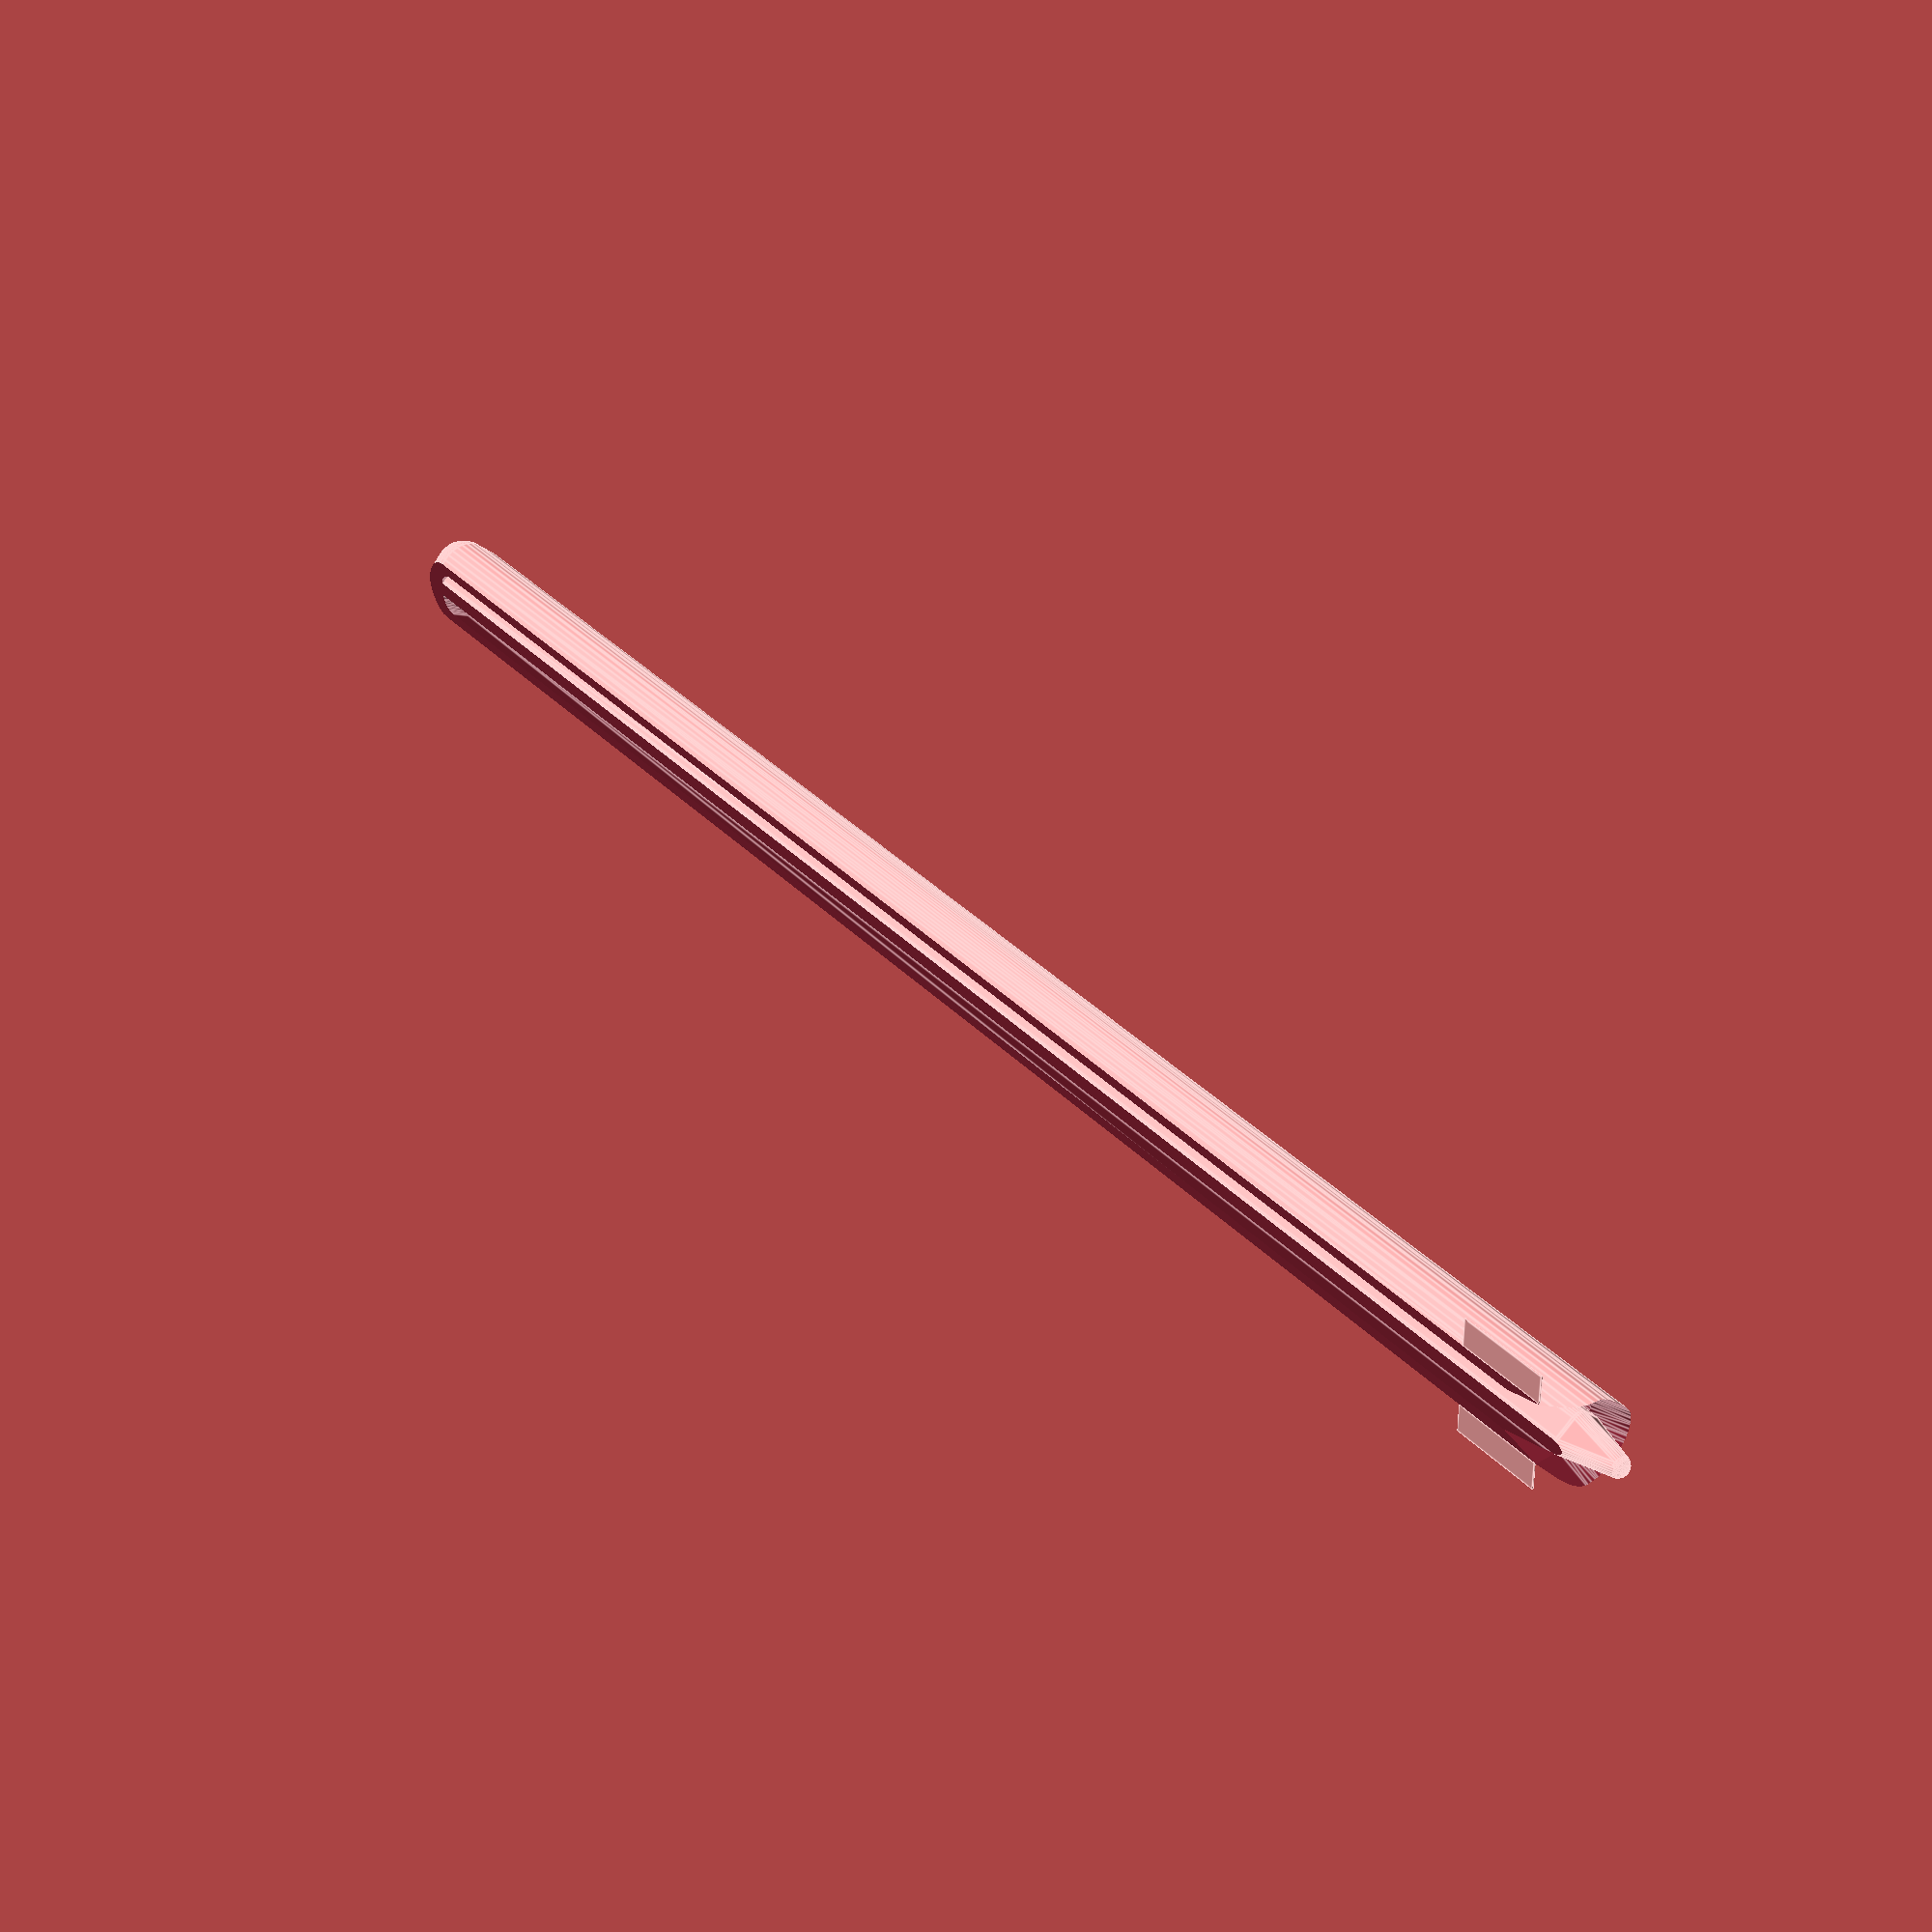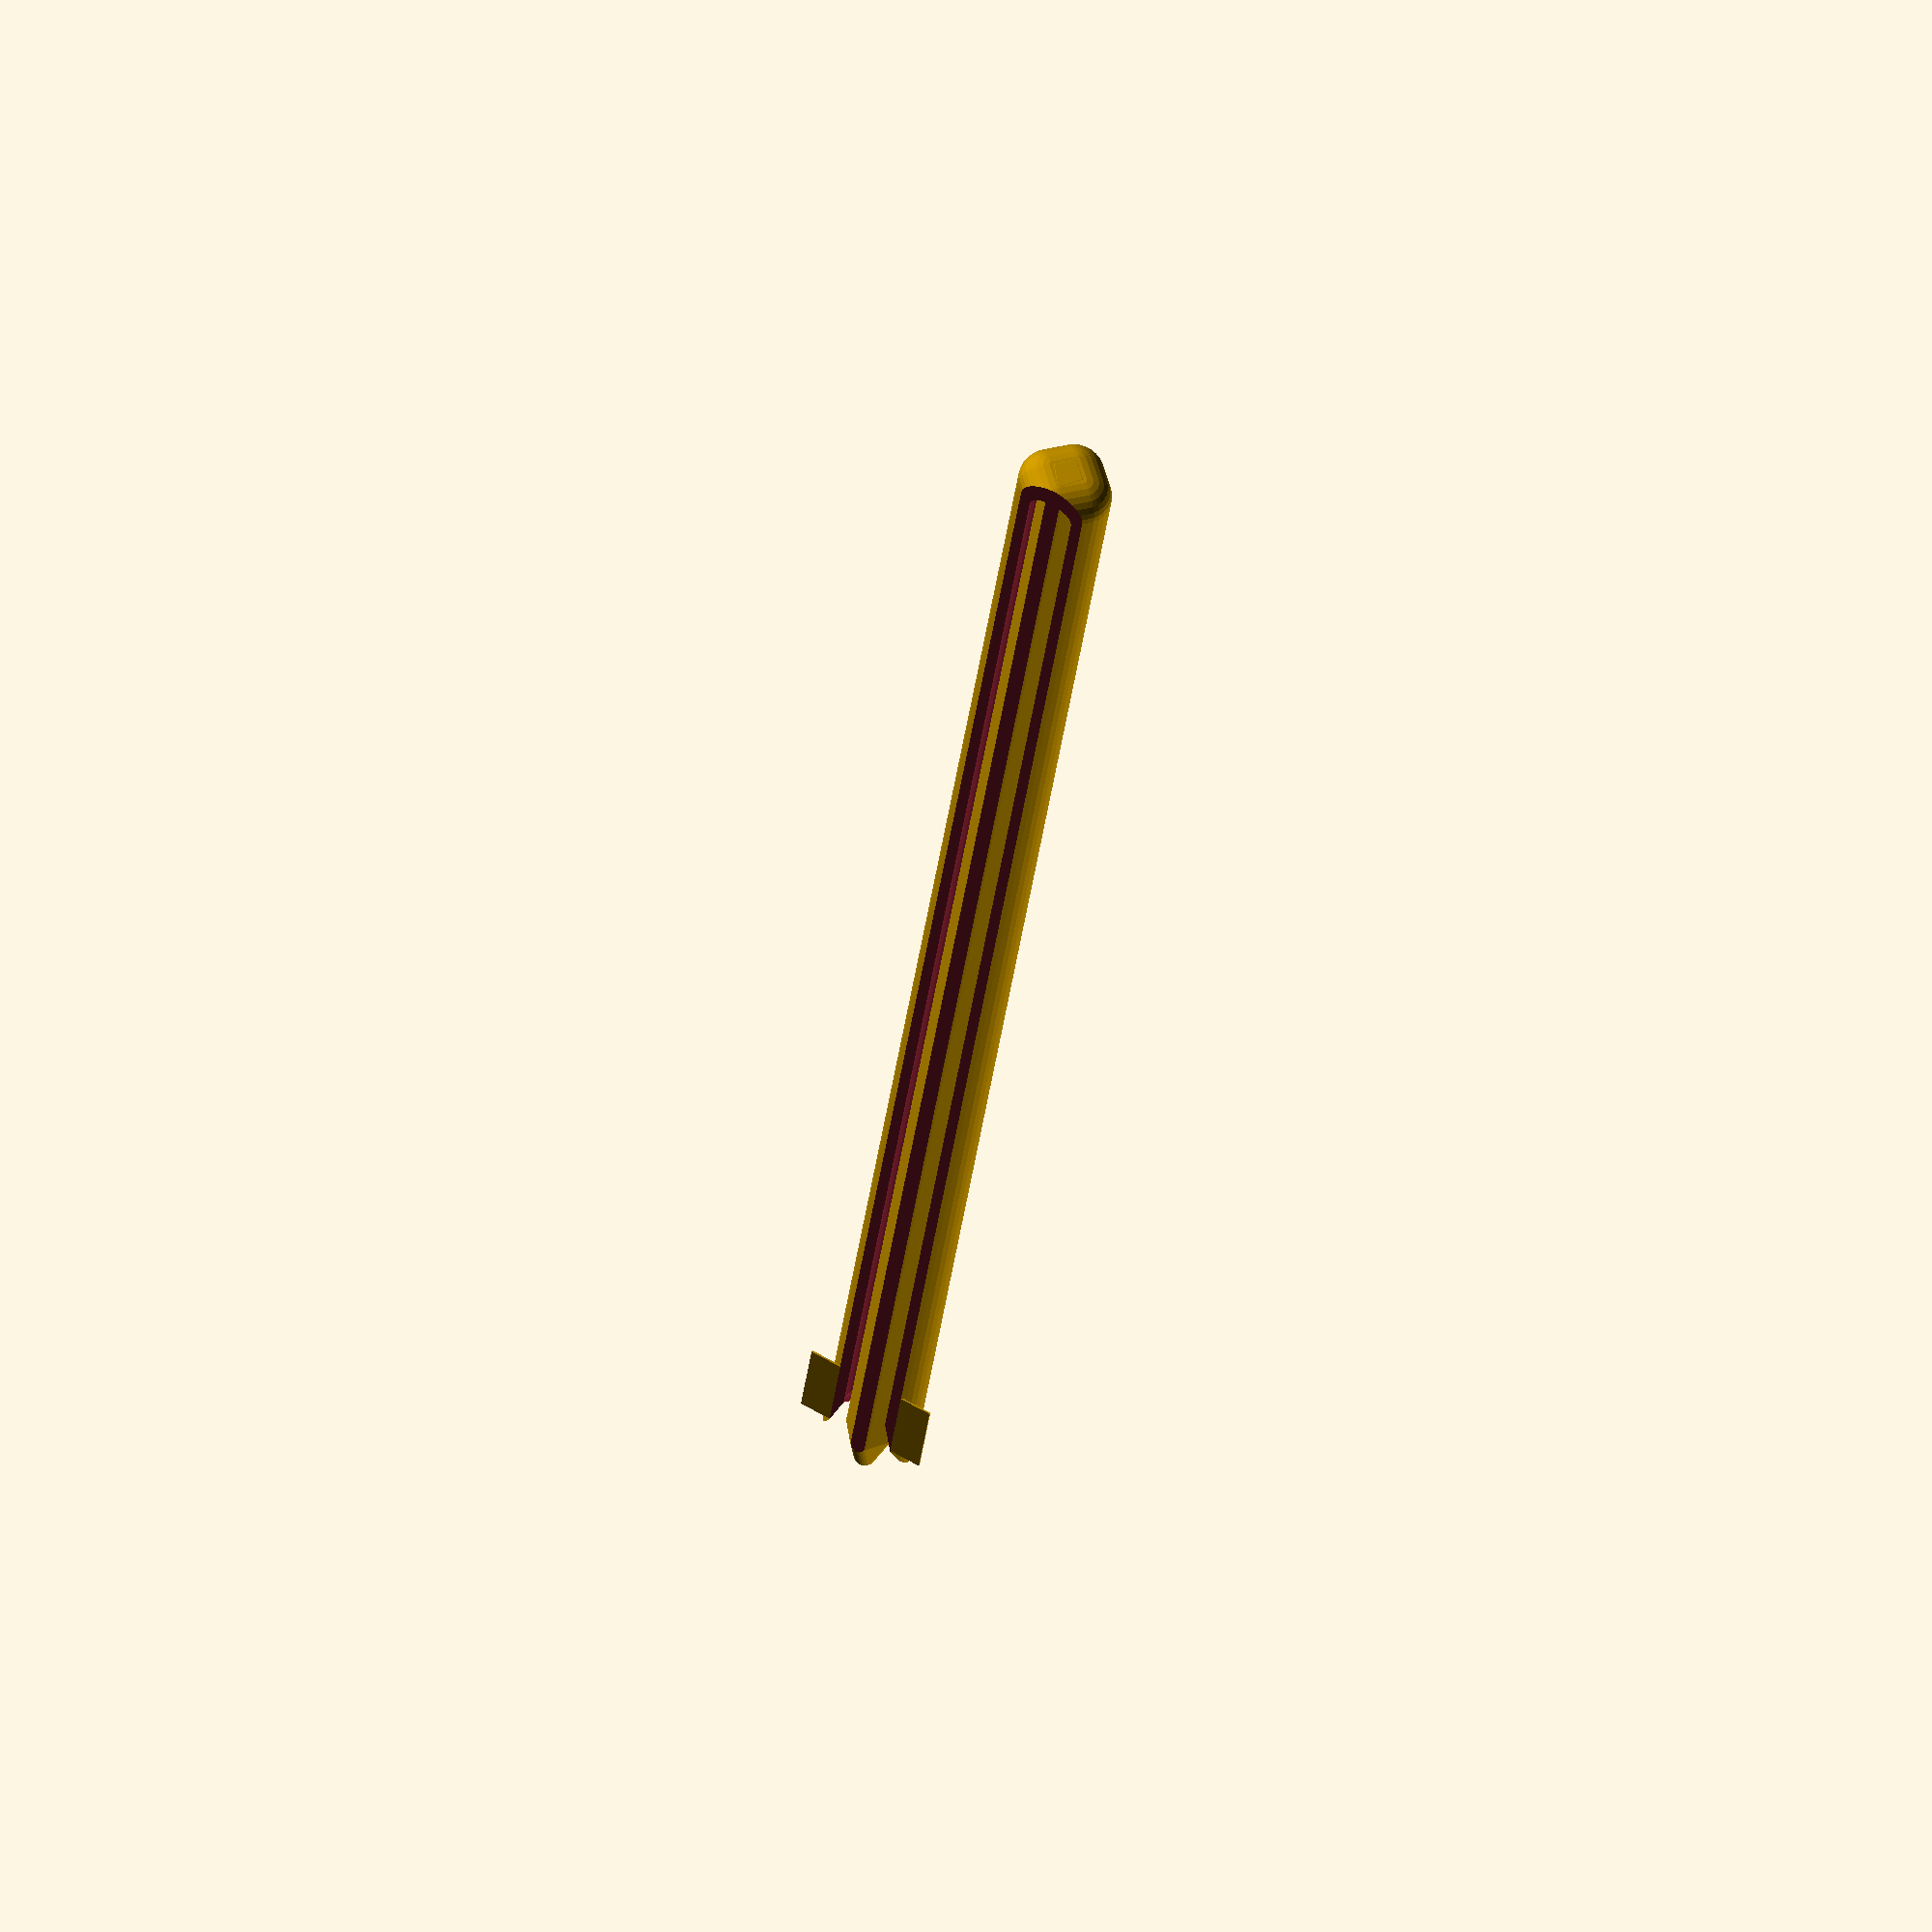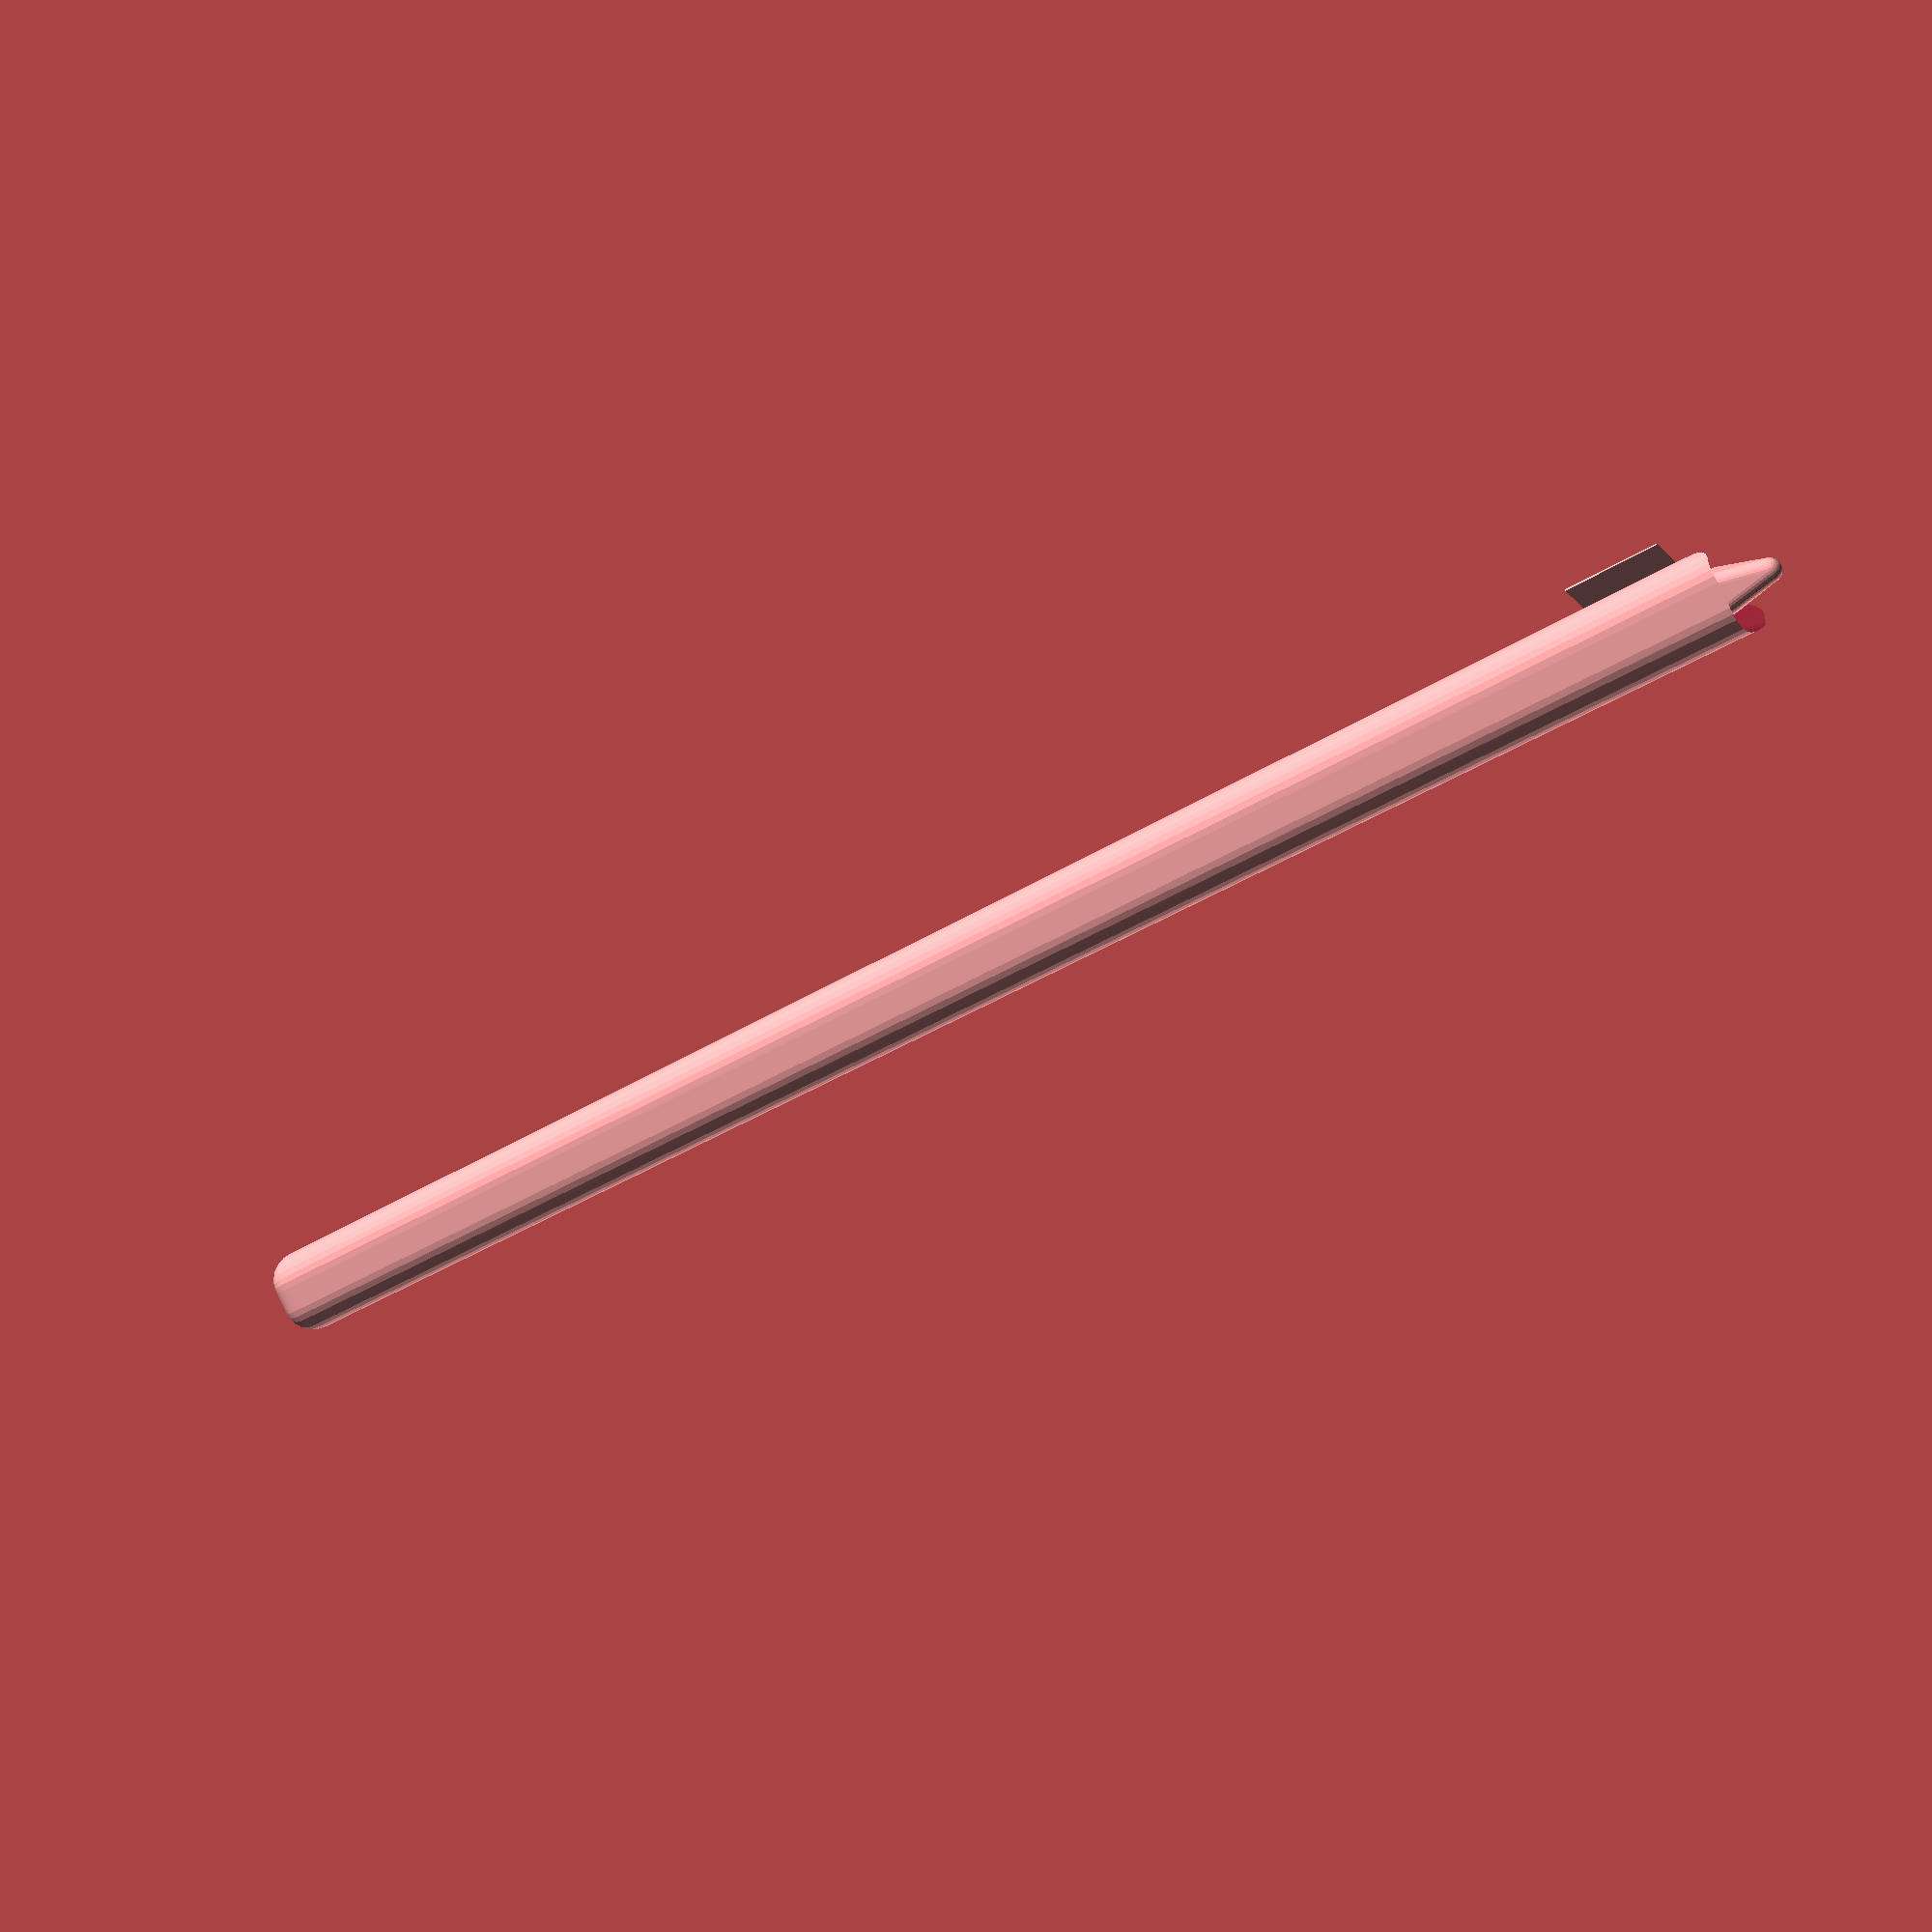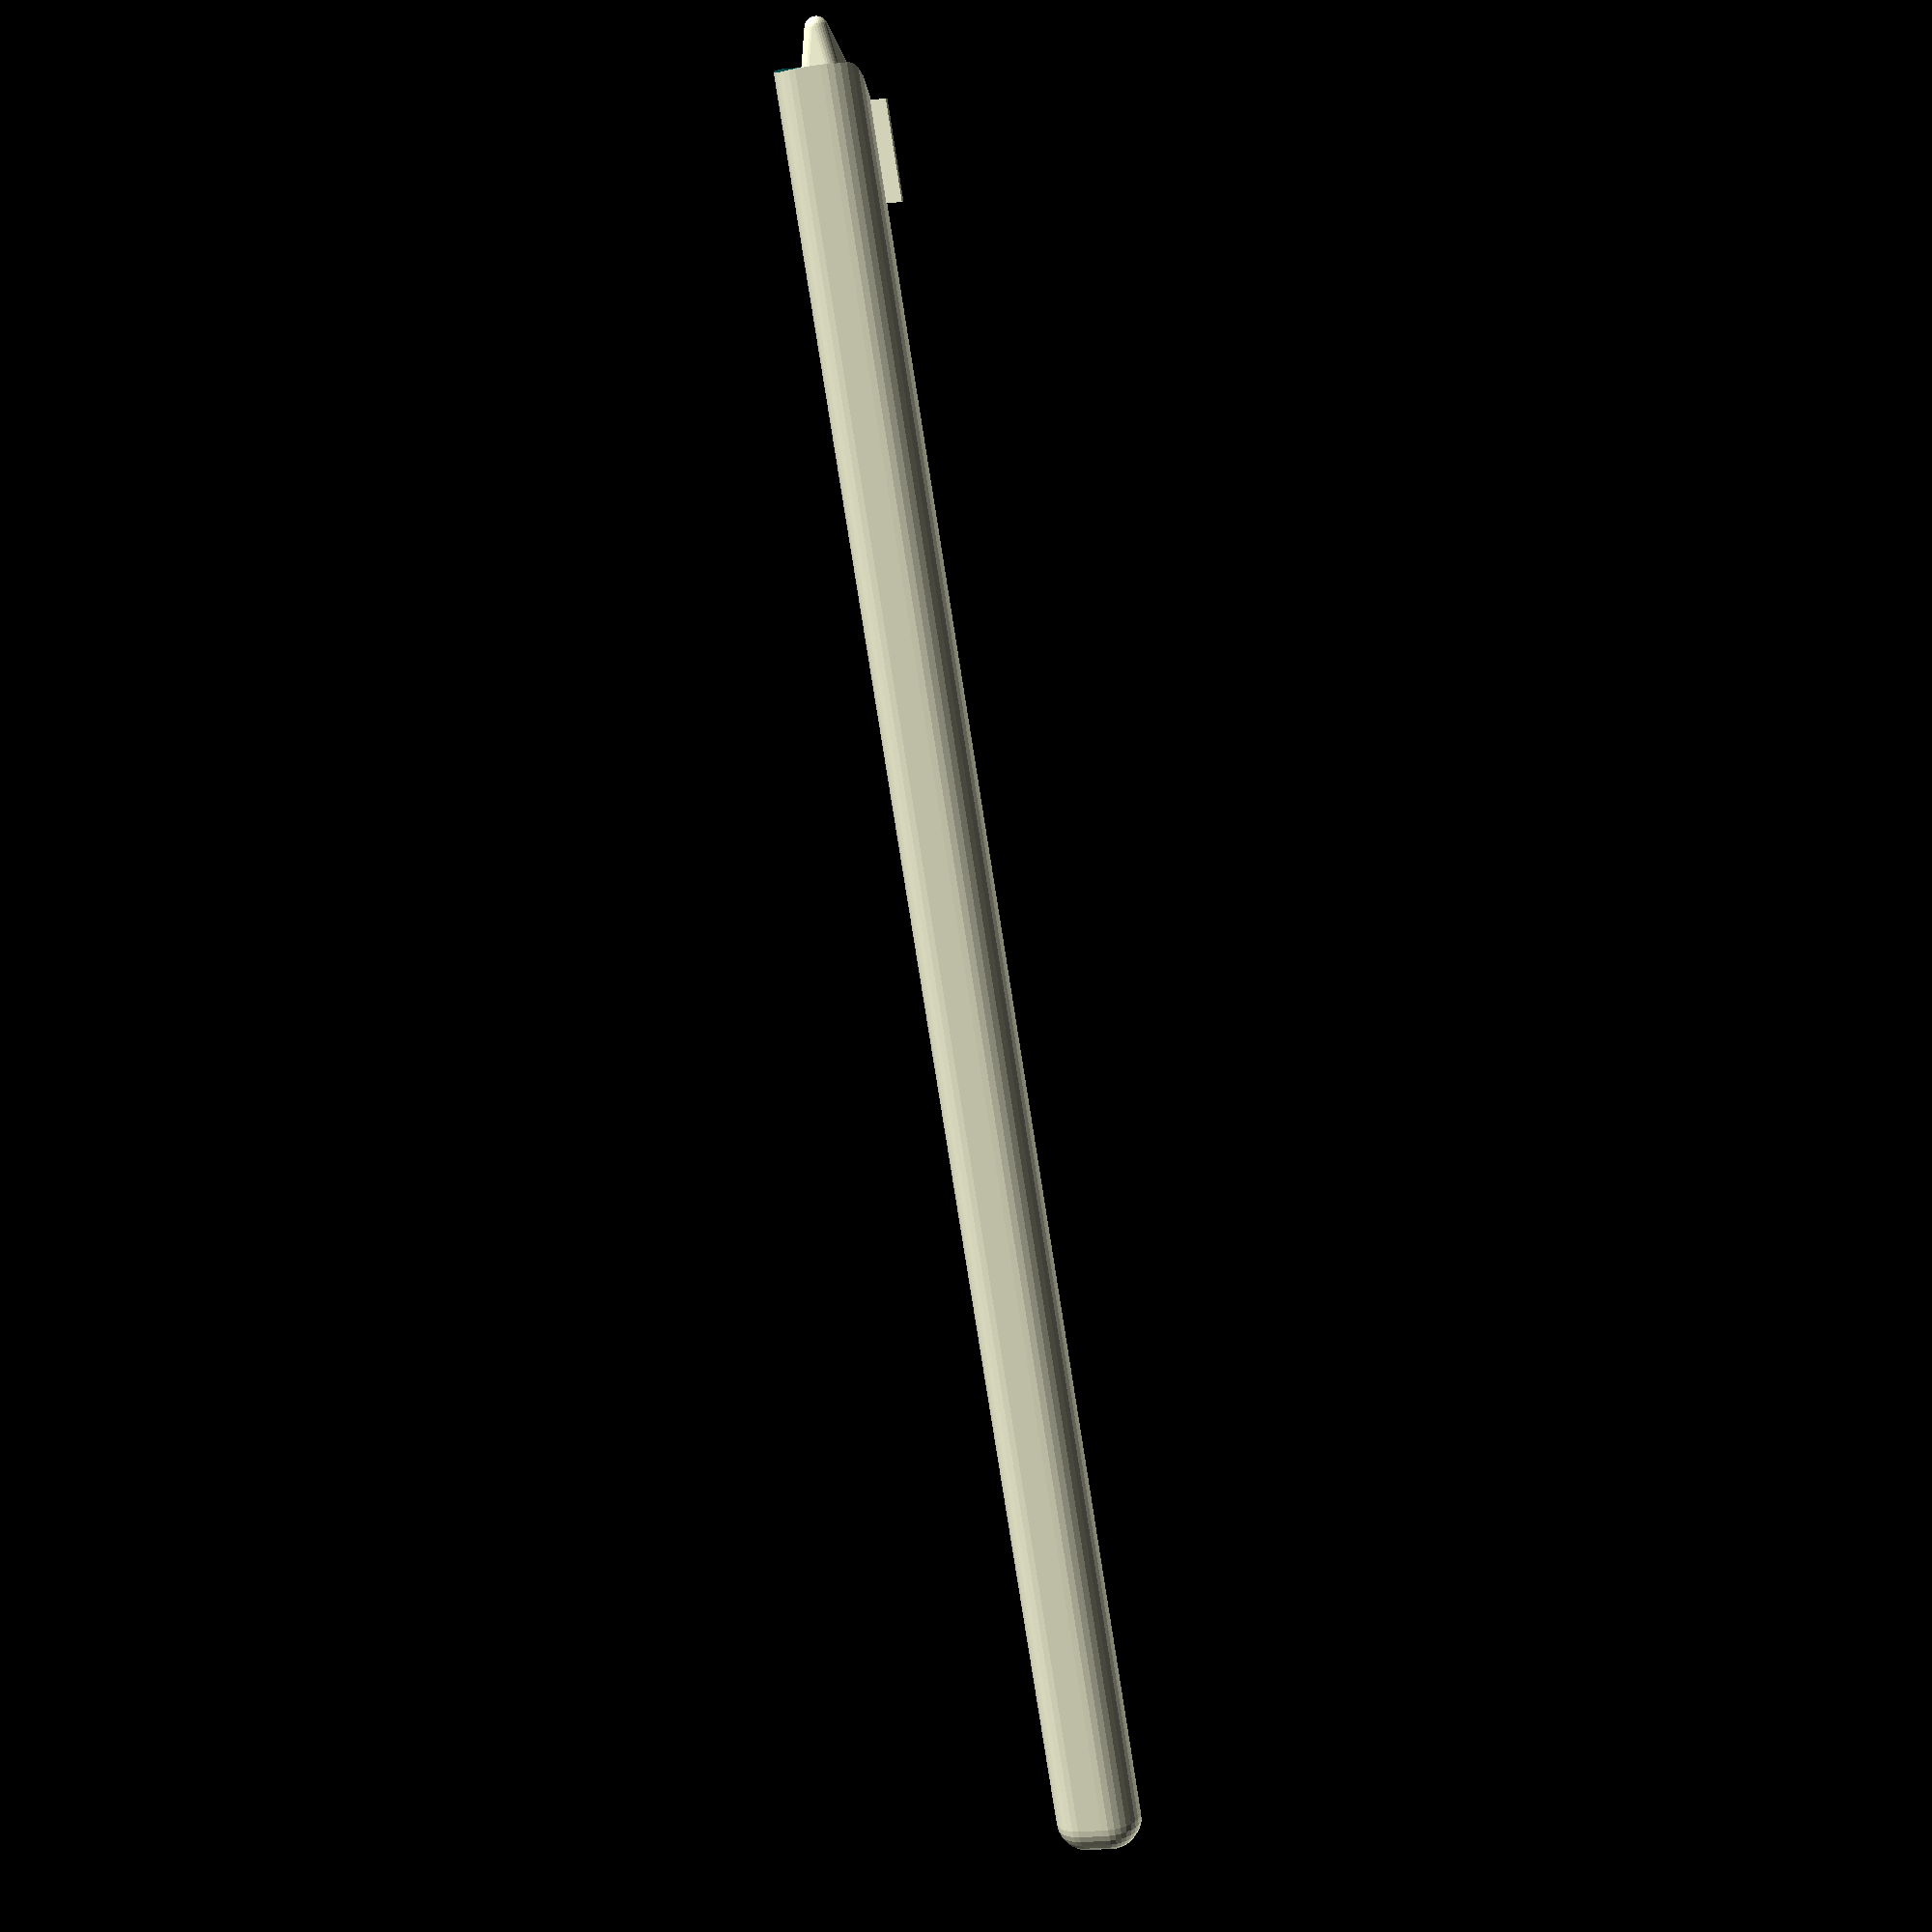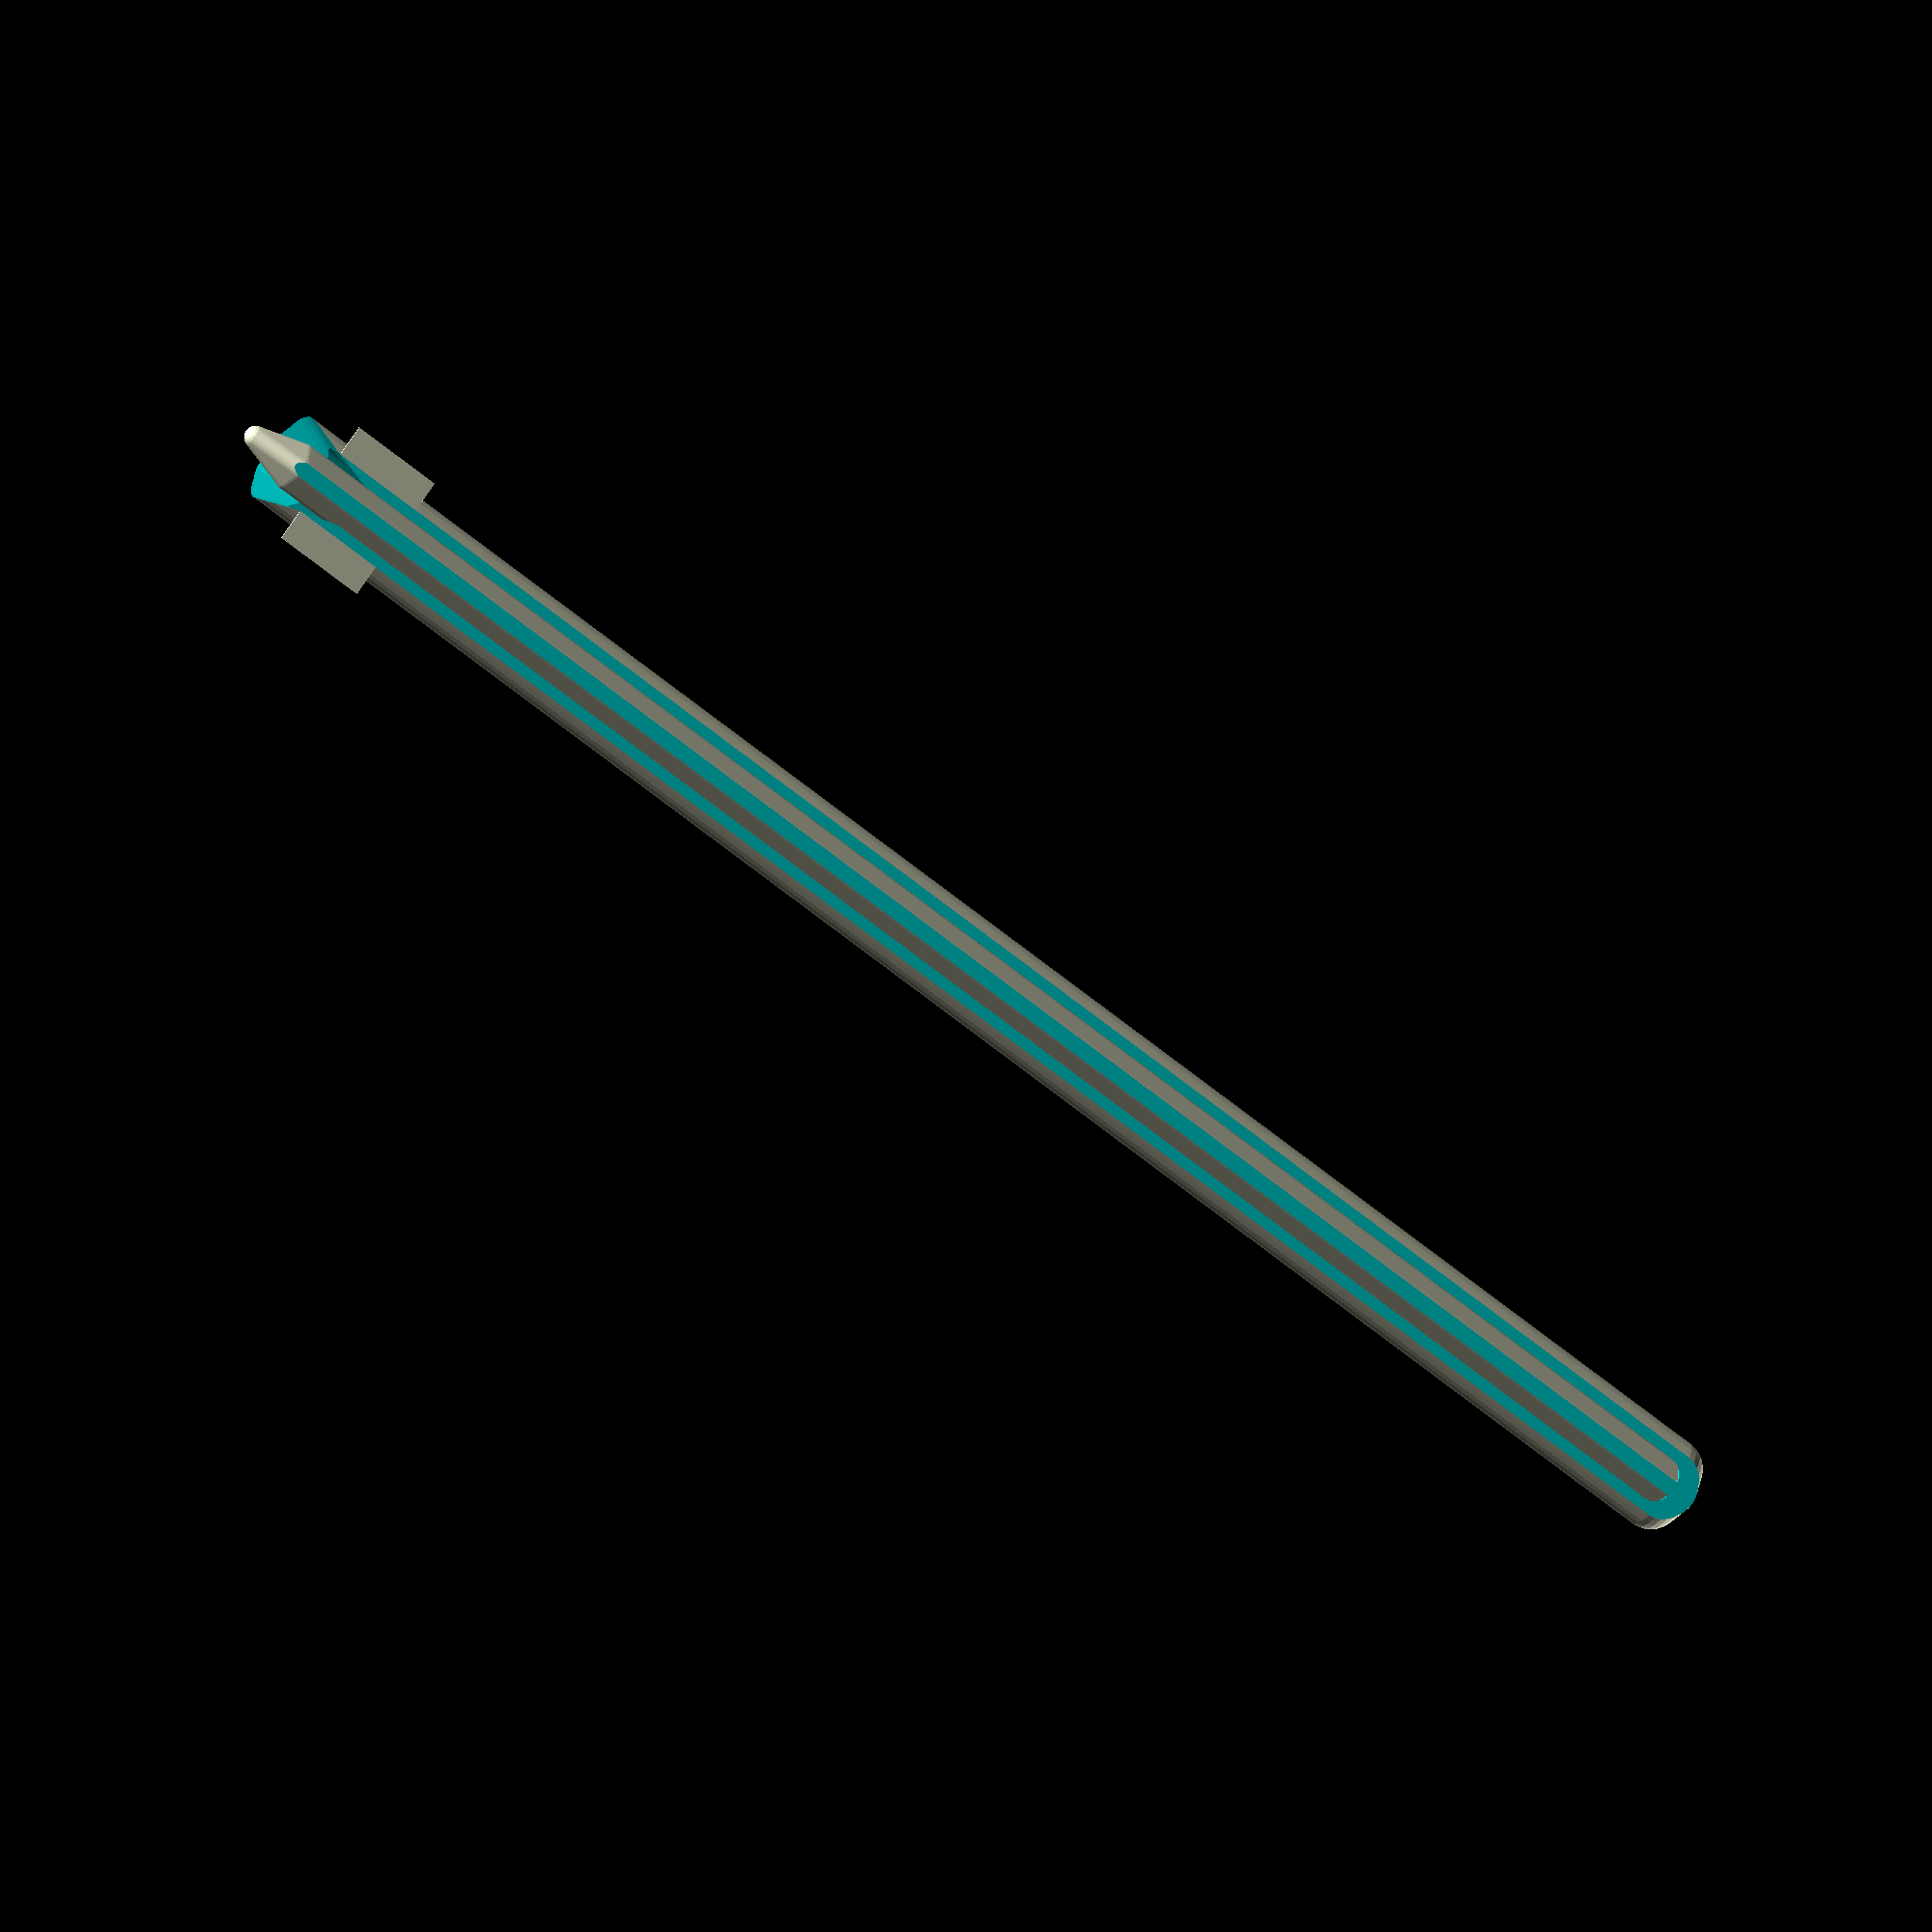
<openscad>
/*

Esto hay que imprimirlo con material de soporte
Está pensado así!

*/

module square_rod(length, width, point, skew = 0) {
    height = length - point;
    union() {
        linear_extrude(height = height)
            polygon(points = [[width, 0], [0, width], [-width, 0], [0, (1 + skew)*(-width)]]);
        translate([0, 0, height])
            linear_extrude(height = point, scale = 0)
                polygon(points = [[width, 0], [0, width], [-width, 0], [0, (1 + skew)*(-width)]]);
    }
}

module rod(length, width, radius, point = 0, skew = 0) {
    w = width/2 - radius;
    
    translate([radius, 0, 0]) 
    rotate([0, 0, 90])
    rotate([90, 0, 0])
    minkowski() {
        sphere(r = radius, $fn = 30);
        square_rod(length - radius*2, w, point, skew);
    }
}

module hollow_rod(length, width, radius, thickness, skew) {
    difference() {
        rod(length + radius, width, radius, skew);
        translate([thickness*2, 0, 0]) 
            rod(length + radius, width - thickness*2, radius - thickness, 0, skew*3);
        translate([length - radius + 0.1, 0, 0])
            rotate([0, 0, 180])
                rod(6, width + 2, radius, 8, skew + 55.5);
       translate([length - radius - 10, 0, -0.1])
            rotate([0, 0, 180])
                rod(7, width + 2, 0, 25, skew + 55.5);
    }
}

module clip(length, width, radius, thickness, space, skew = 0) {
   outer_width = width;
   inner_width = width - space*2 - thickness*2;
   inner_radius = radius - thickness - space;
   zcut = (width/2 + skew*3.5 - thickness - space - inner_radius);
   support_size = 0.2;
   
   module stickers() {
      thickness = 0.2;
      separation = 3.87;
      translate([length - width*1.87, separation, -zcut])
         cube([width, width/3, thickness]);
      translate([length - width*1.87, -separation - width/3, -zcut])
         cube([width, width/3, thickness]);
   }

   difference() {
      union() {
         hollow_rod(length - 4, outer_width, radius, thickness, skew);
         rod(length, inner_width, radius - space*2, inner_width, skew);
         stickers();
      }
      translate([-1, -width, - width - zcut])
         cube([length + width*2, width*2, width]);
   }
}

clip(
    length = 210,
    width = 11.0,
    radius = 3.5,
    thickness = 1.5,
    space = 1.1,
    skew = 0.3
);

</openscad>
<views>
elev=142.0 azim=1.1 roll=307.9 proj=p view=edges
elev=305.2 azim=82.9 roll=208.7 proj=o view=solid
elev=307.8 azim=321.3 roll=359.9 proj=p view=wireframe
elev=333.0 azim=252.8 roll=58.6 proj=p view=wireframe
elev=172.8 azim=143.0 roll=17.4 proj=o view=solid
</views>
